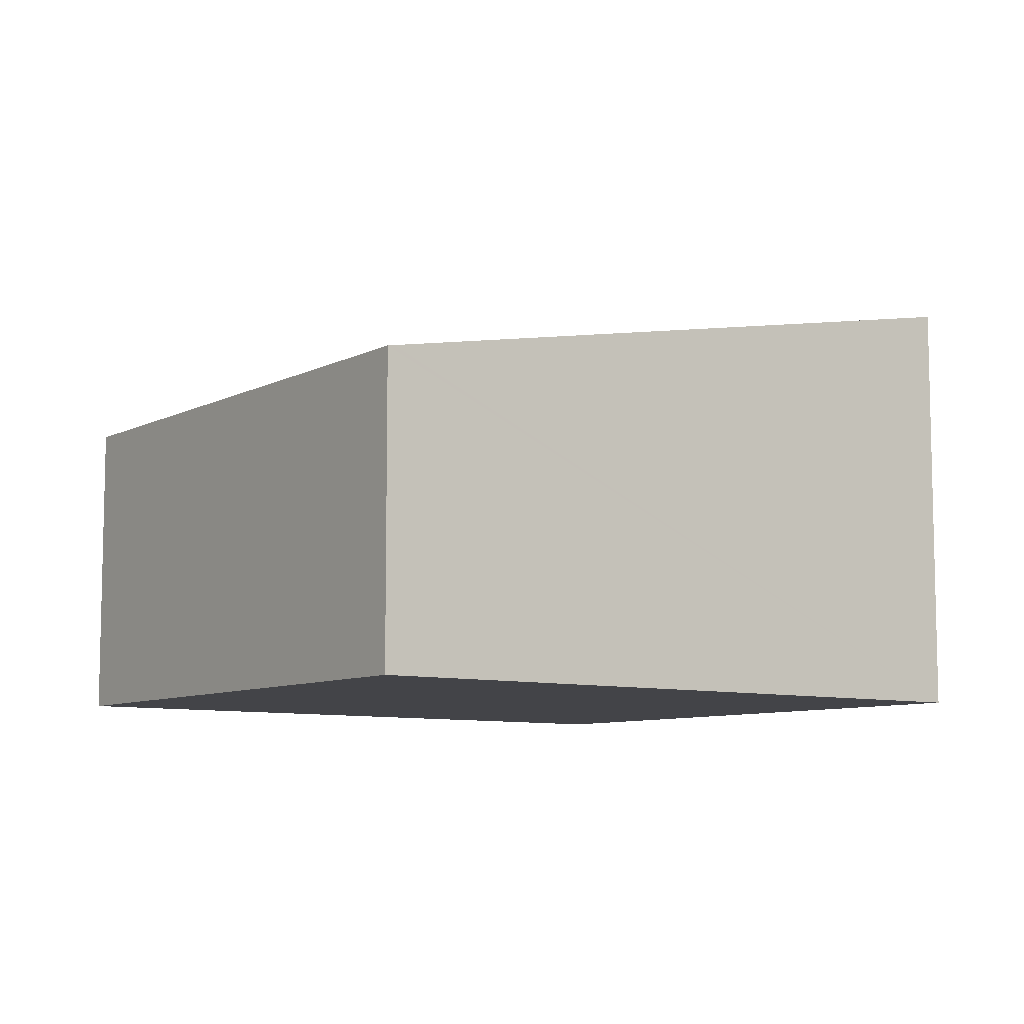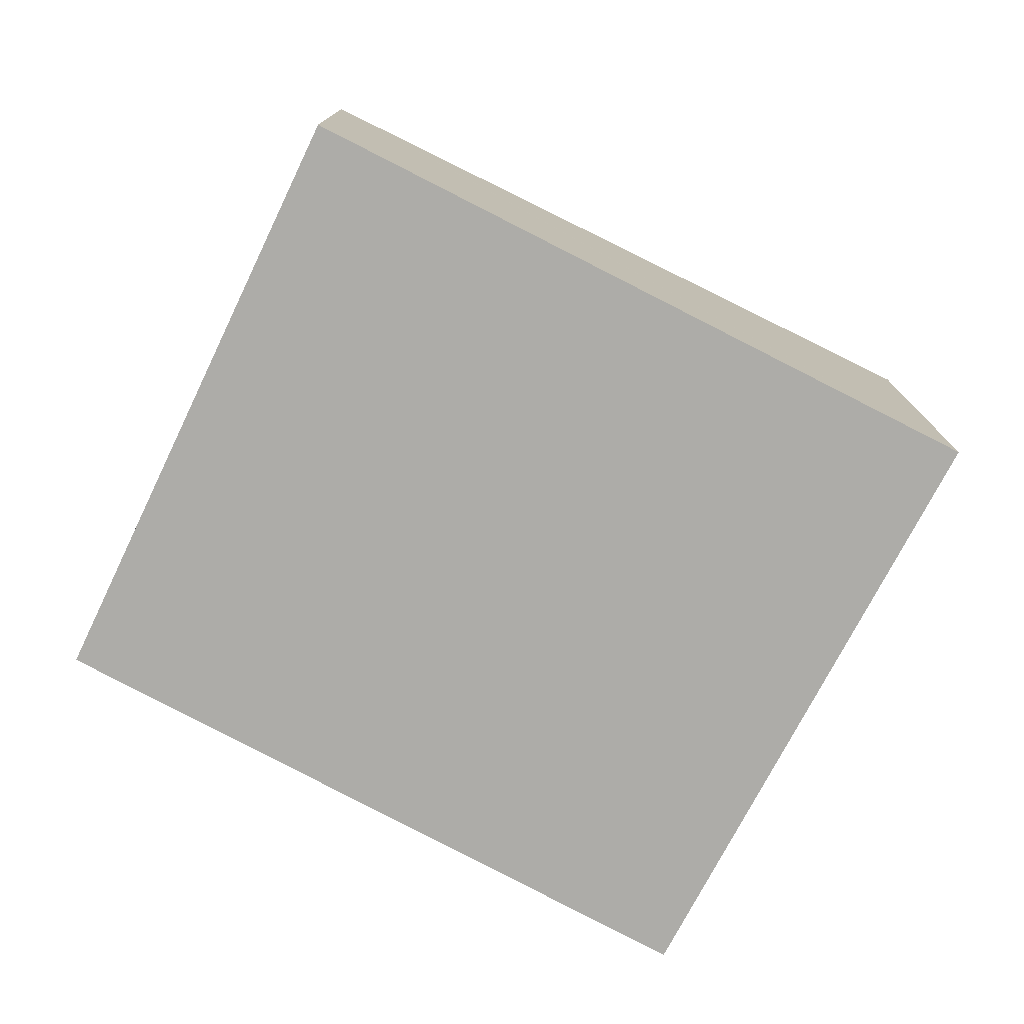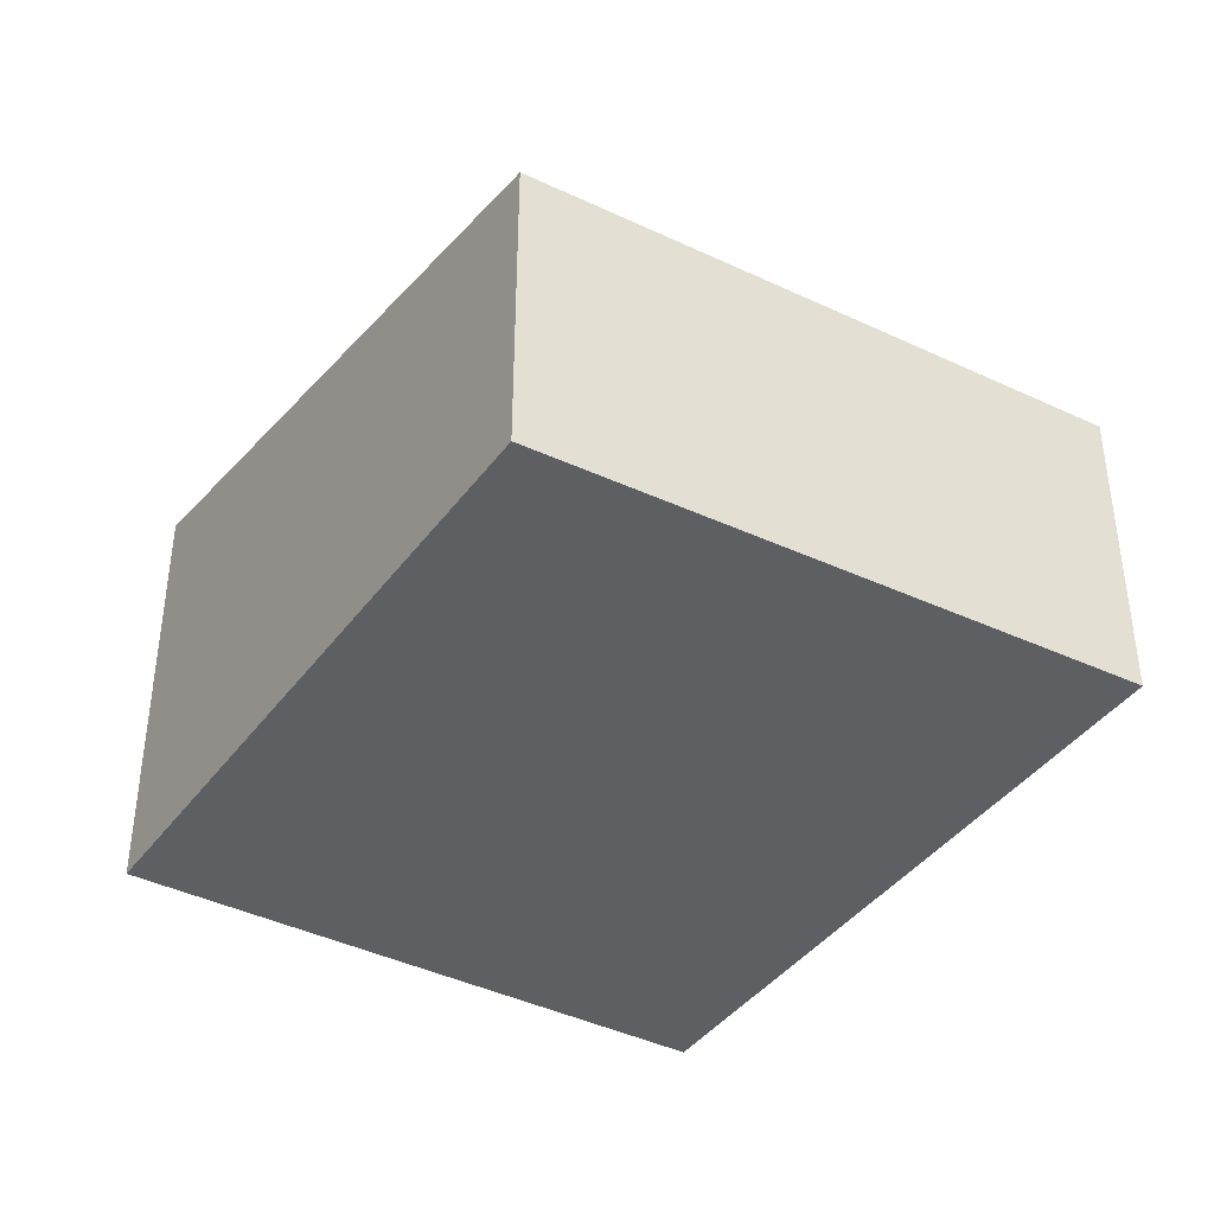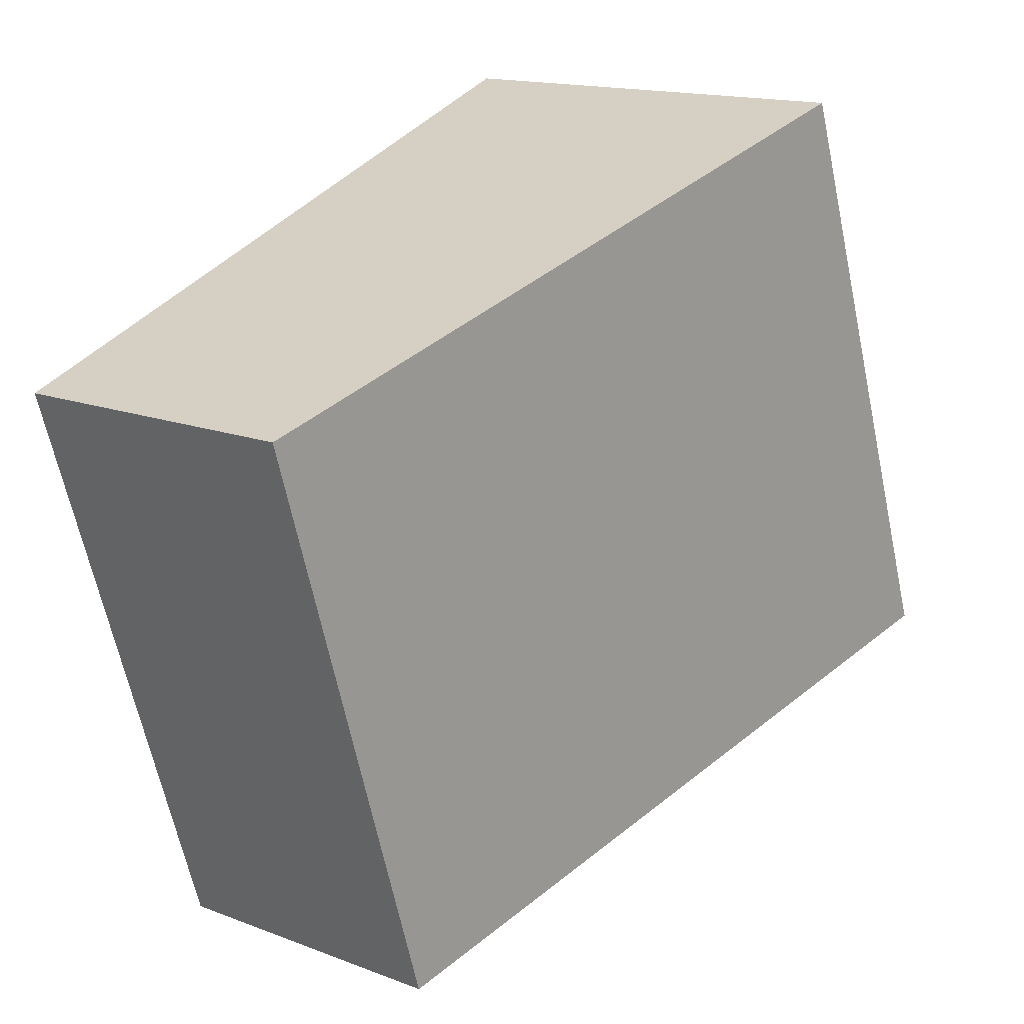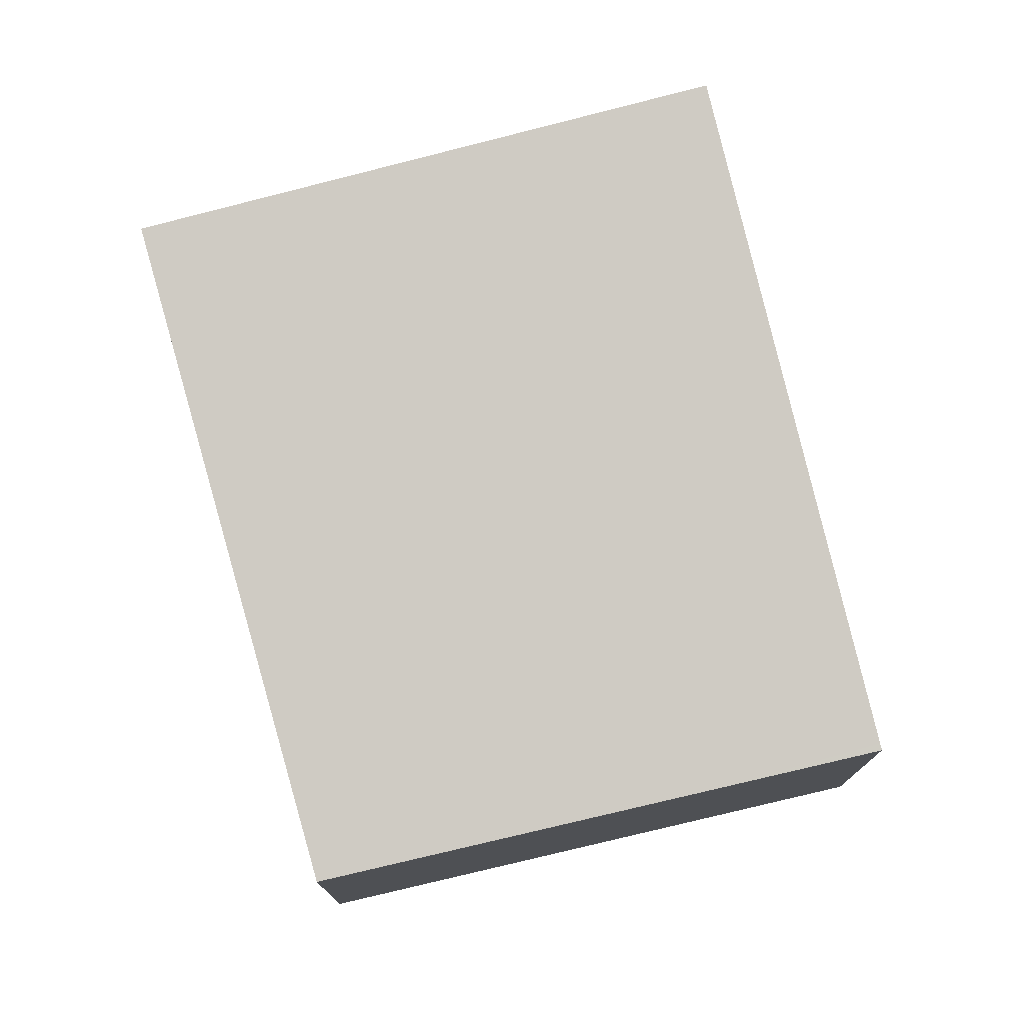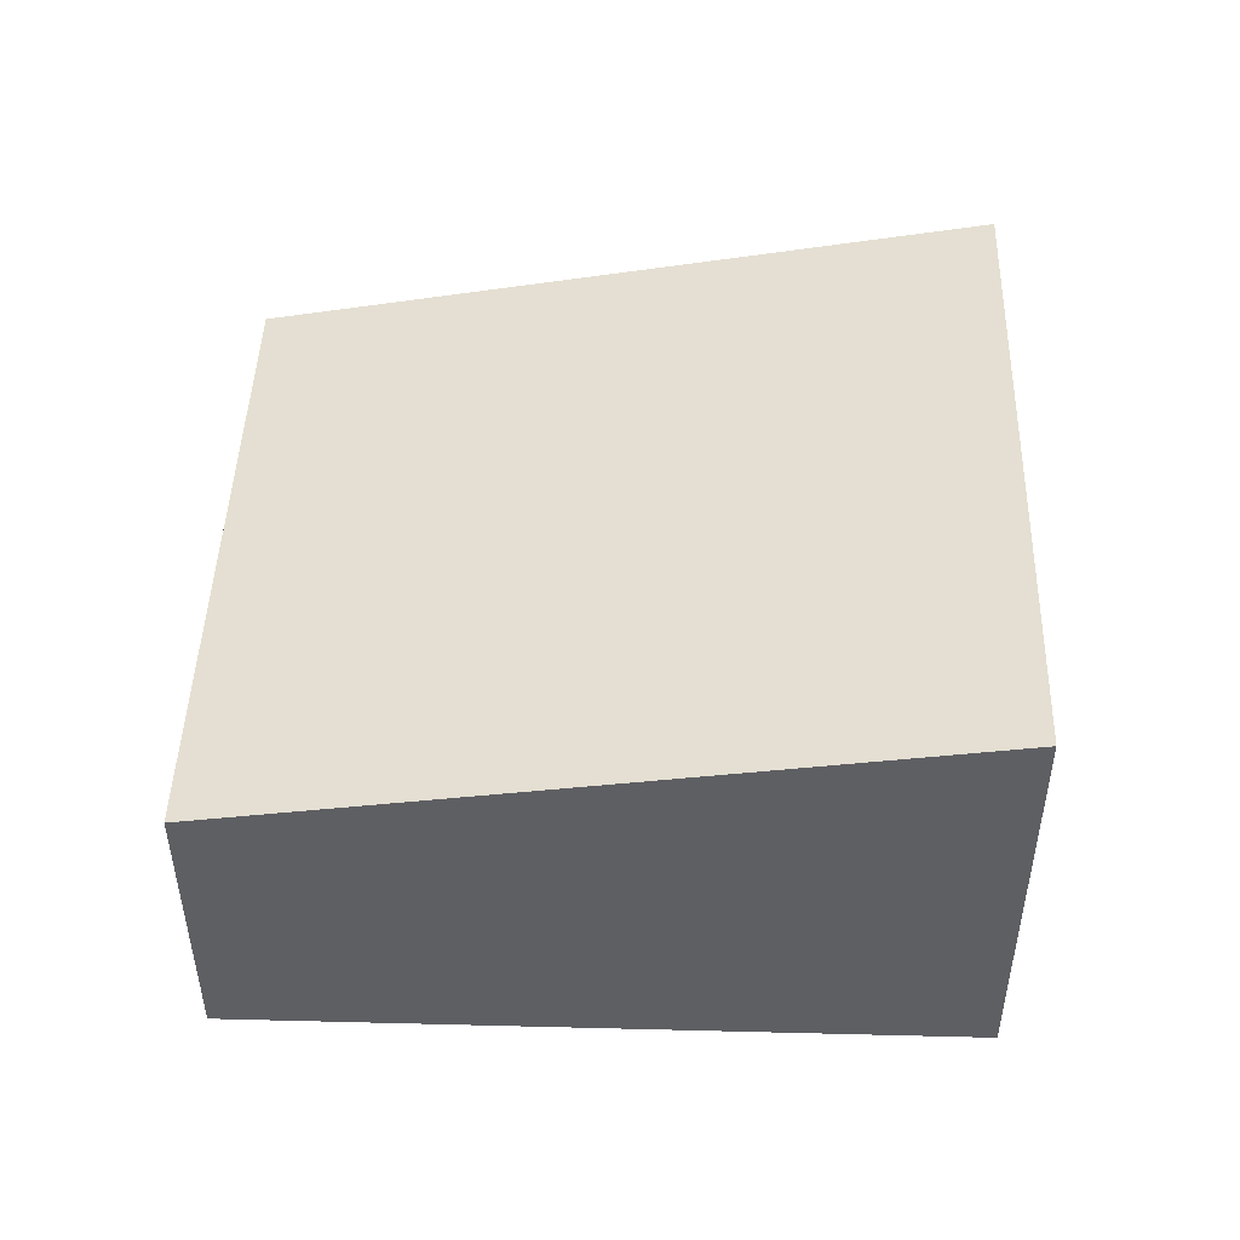
<metadata>
{"format":"obj","ext":"obj","renderer":"f3d","projection":"perspective","resolution":1024,"background":"white","views":[{"elev":-8.3,"azim":162.4,"up":"+Y"},{"elev":-76.7,"azim":172.0,"up":"+Y"},{"elev":-39.5,"azim":77.7,"up":"+Y"},{"elev":15.3,"azim":129.0,"up":"+Z"},{"elev":75.6,"azim":94.5,"up":"+Y"},{"elev":49.3,"azim":-159.4,"up":"+Y"}]}
</metadata>
<code>
v  6.982 3.133 -2.403
v  7.634 3.133 -0.594
v  7.053 3.12 -2.427
v  8.948 3.164 3.552
v  0 4.456 2.729e-16
v  2.181 4.456 6.049
v  0 0 0
v  7.053 1.486e-16 -2.427
v  6.982 1.471e-16 -2.403
v  2.181 -3.704e-16 6.049
v  8.948 -2.175e-16 3.552
v  7.634 3.637e-17 -0.594
g defaultobject
f 1 2 3
f 2 1 4
f 4 1 5
f 4 5 6
f 1 7 5
f 7 1 3
f 7 3 8
f 7 8 9
f 7 6 5
f 6 7 10
f 10 4 6
f 4 10 11
f 11 2 4
f 2 11 12
f 2 12 3
f 3 12 8
f 12 9 8
f 9 12 7
f 7 12 10
f 10 12 11

</code>
